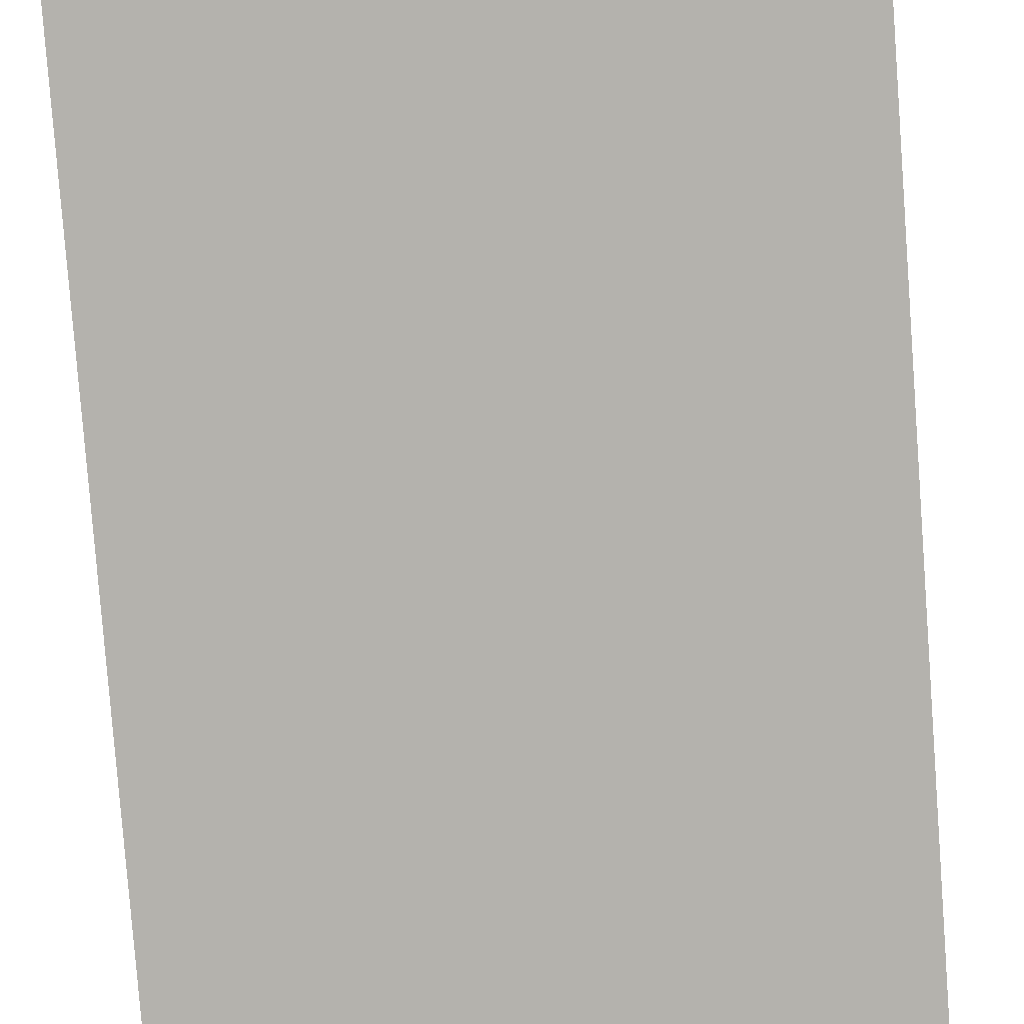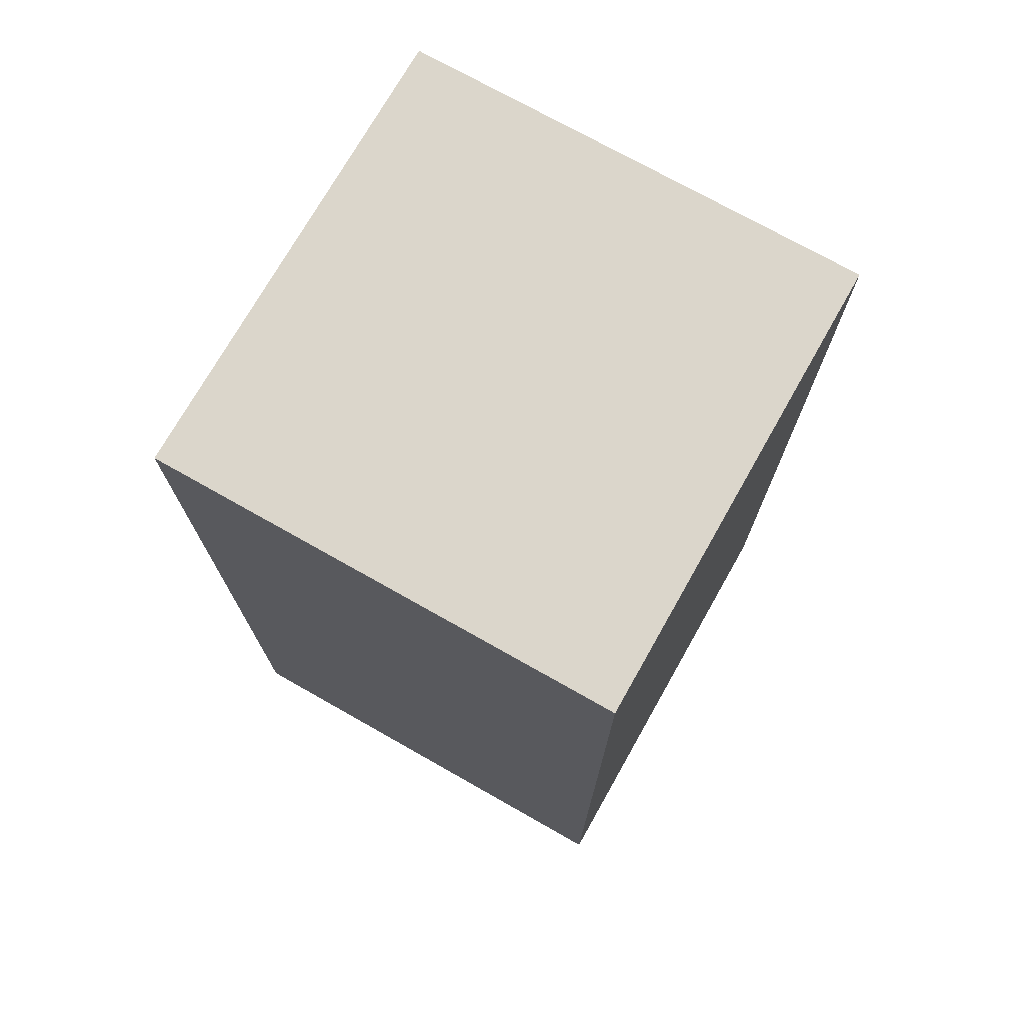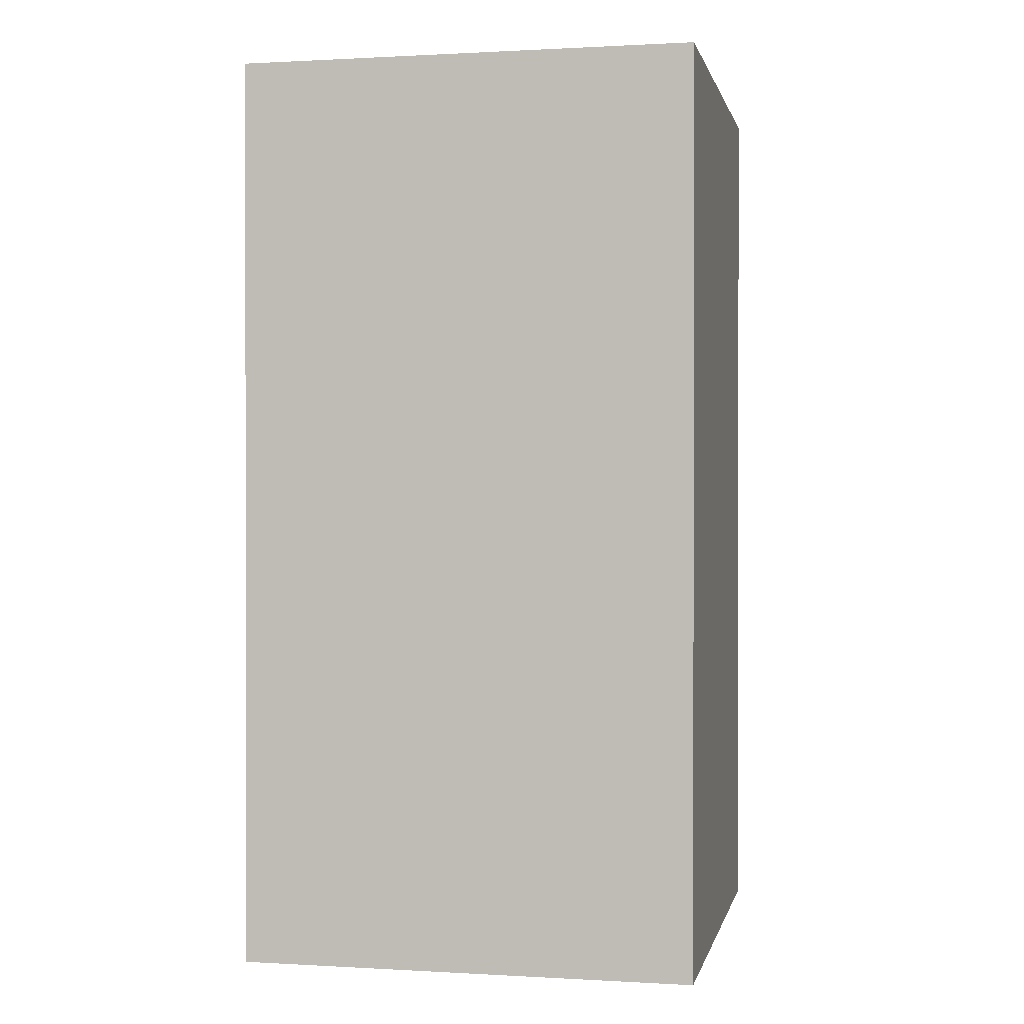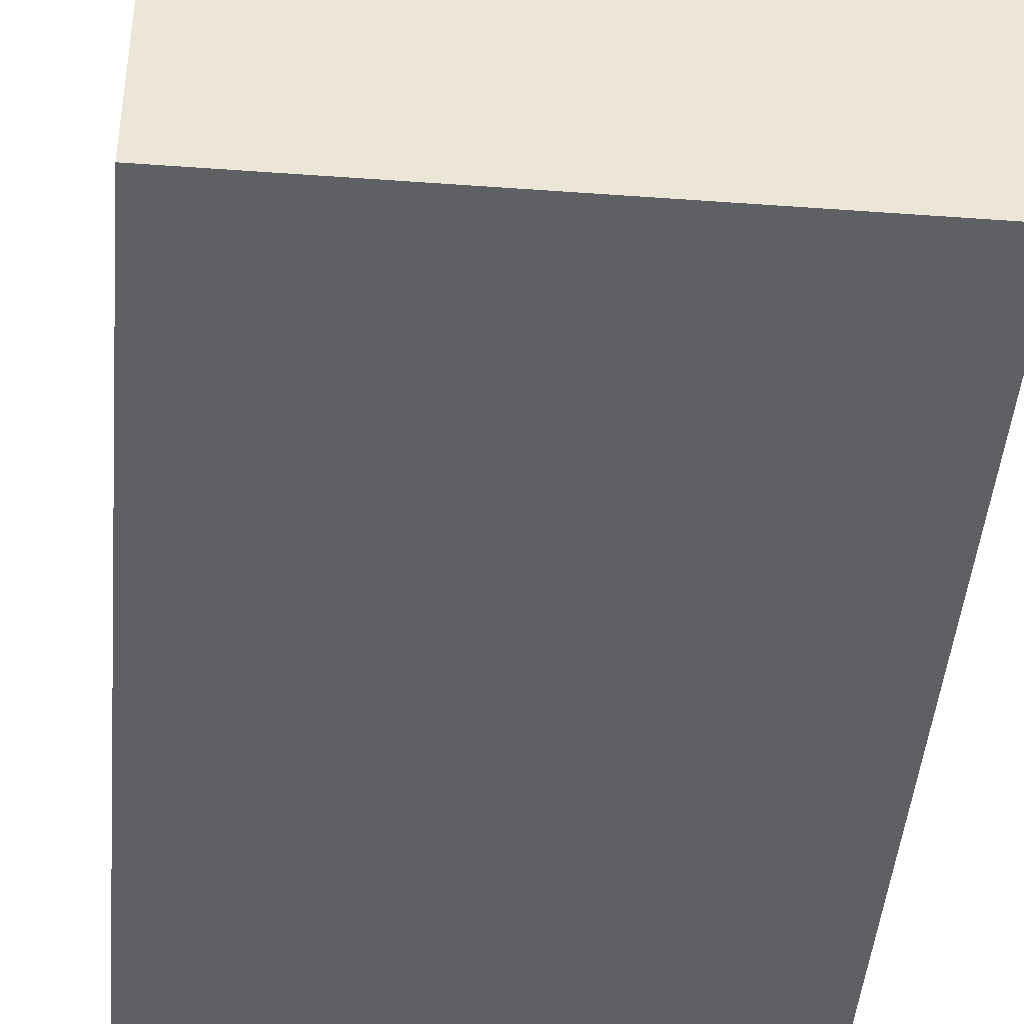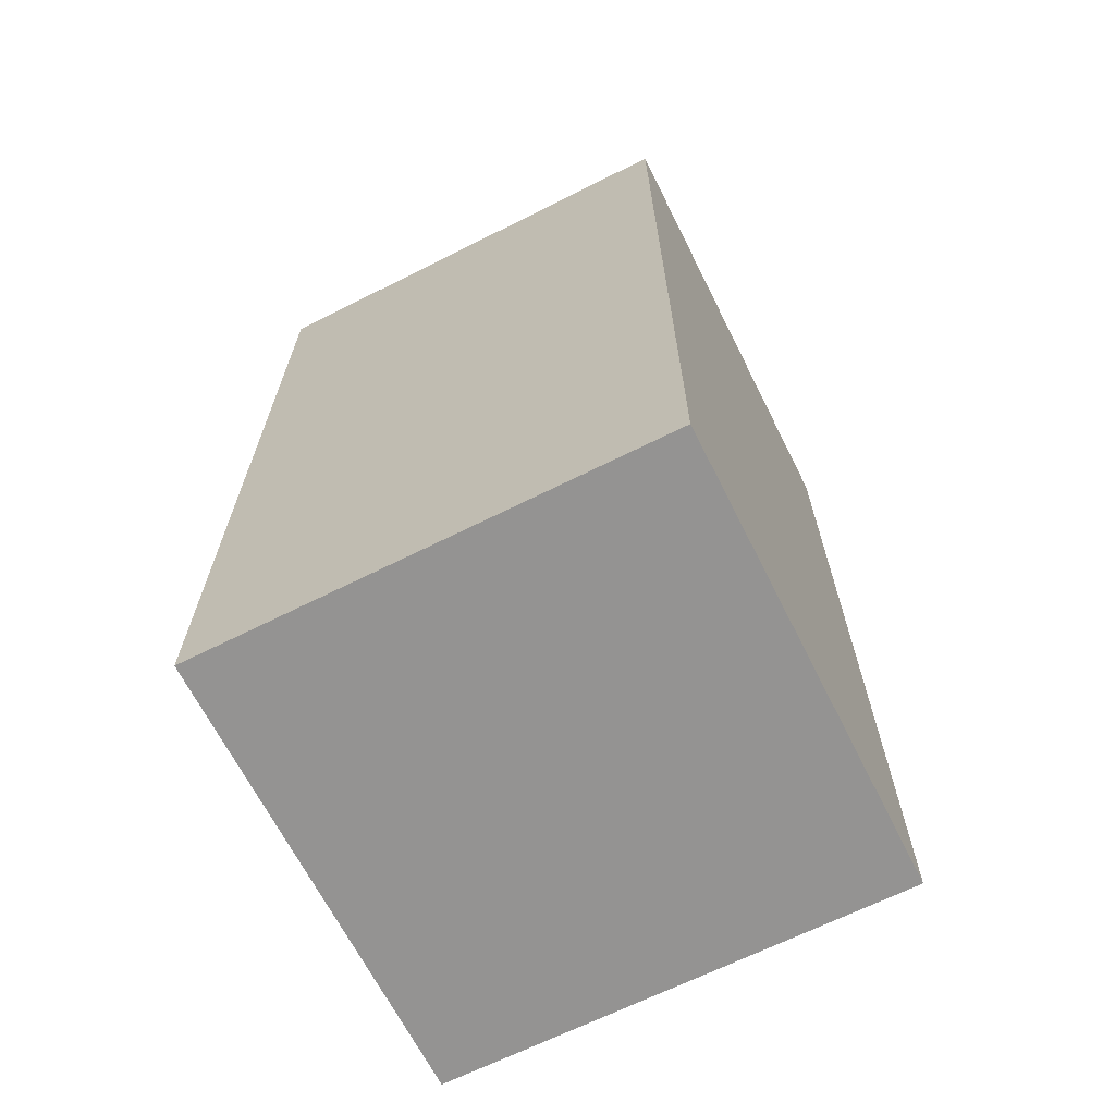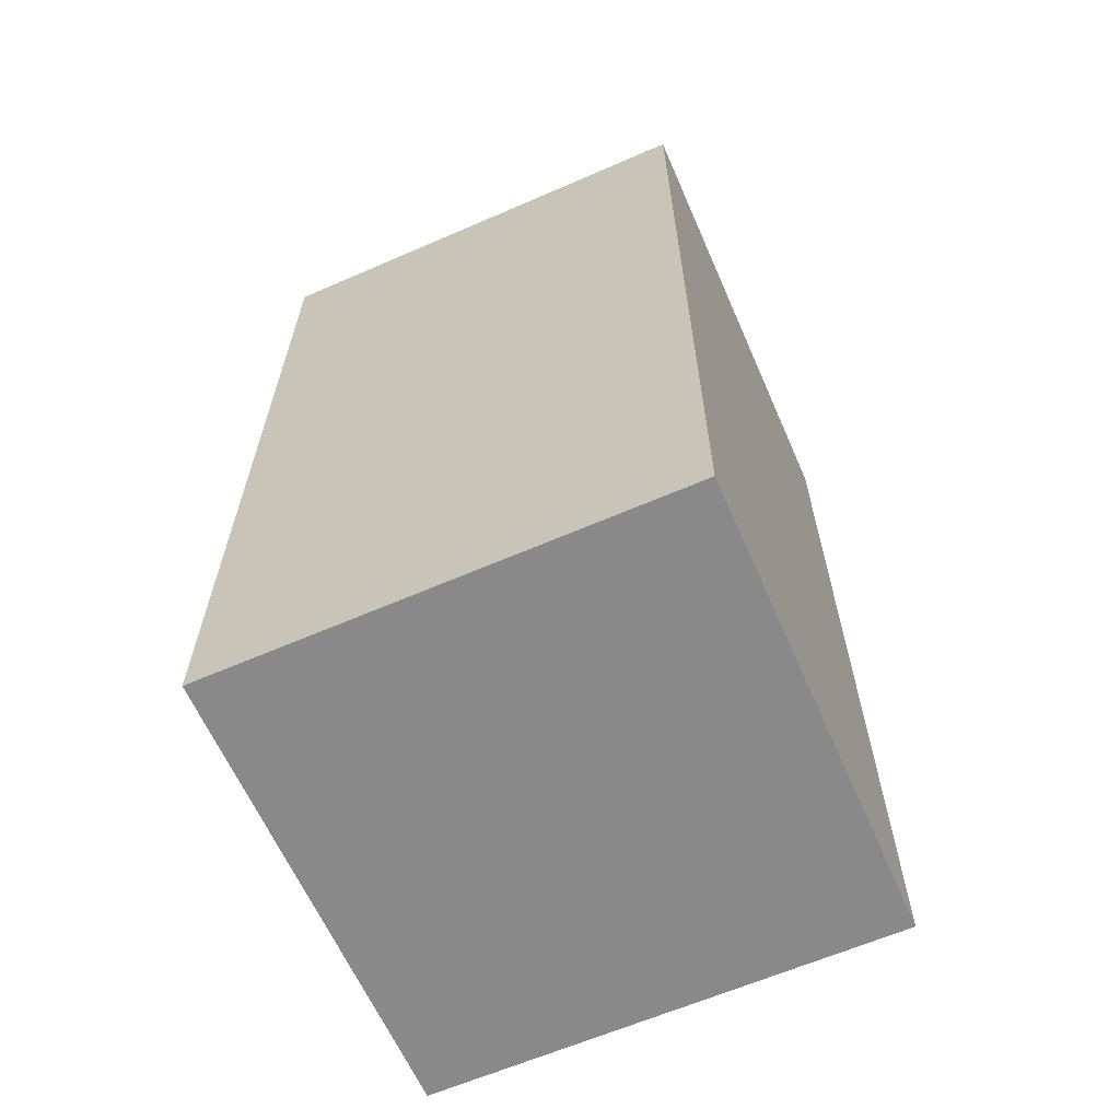
<metadata>
{"format":"obj","ext":"obj","renderer":"f3d","projection":"perspective","resolution":1024,"background":"white","views":[{"elev":-79.6,"azim":-175.7,"up":"+Z"},{"elev":73.5,"azim":-150.5,"up":"+Y"},{"elev":0.6,"azim":12.0,"up":"+Y"},{"elev":-44.1,"azim":-4.9,"up":"+Z"},{"elev":-66.8,"azim":26.7,"up":"+Y"},{"elev":-63.3,"azim":113.7,"up":"+Y"}]}
</metadata>
<code>
o Cube
v 1 2 -1
v 1 -2 -1
v 1 2 1
v 1 -2 1
v -1 2 -1
v -1 -2 -1
v -1 2 1
v -1 -2 1
f 1 5 7 3
f 4 3 7 8
f 8 7 5 6
f 6 2 4 8
f 2 1 3 4
f 6 5 1 2

</code>
